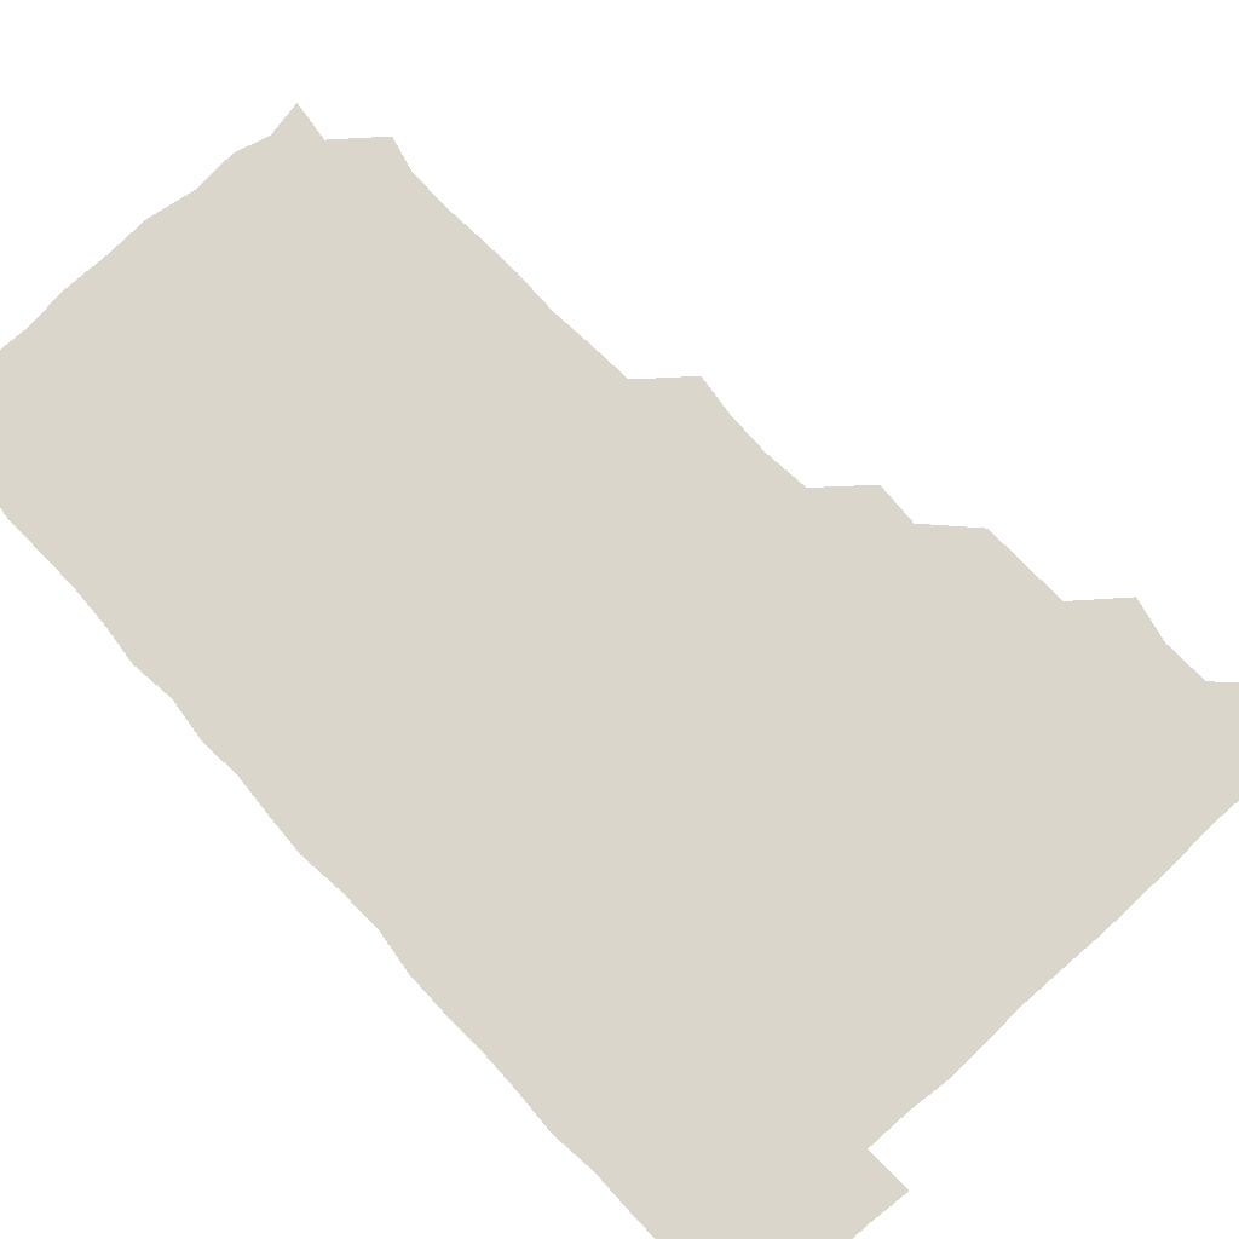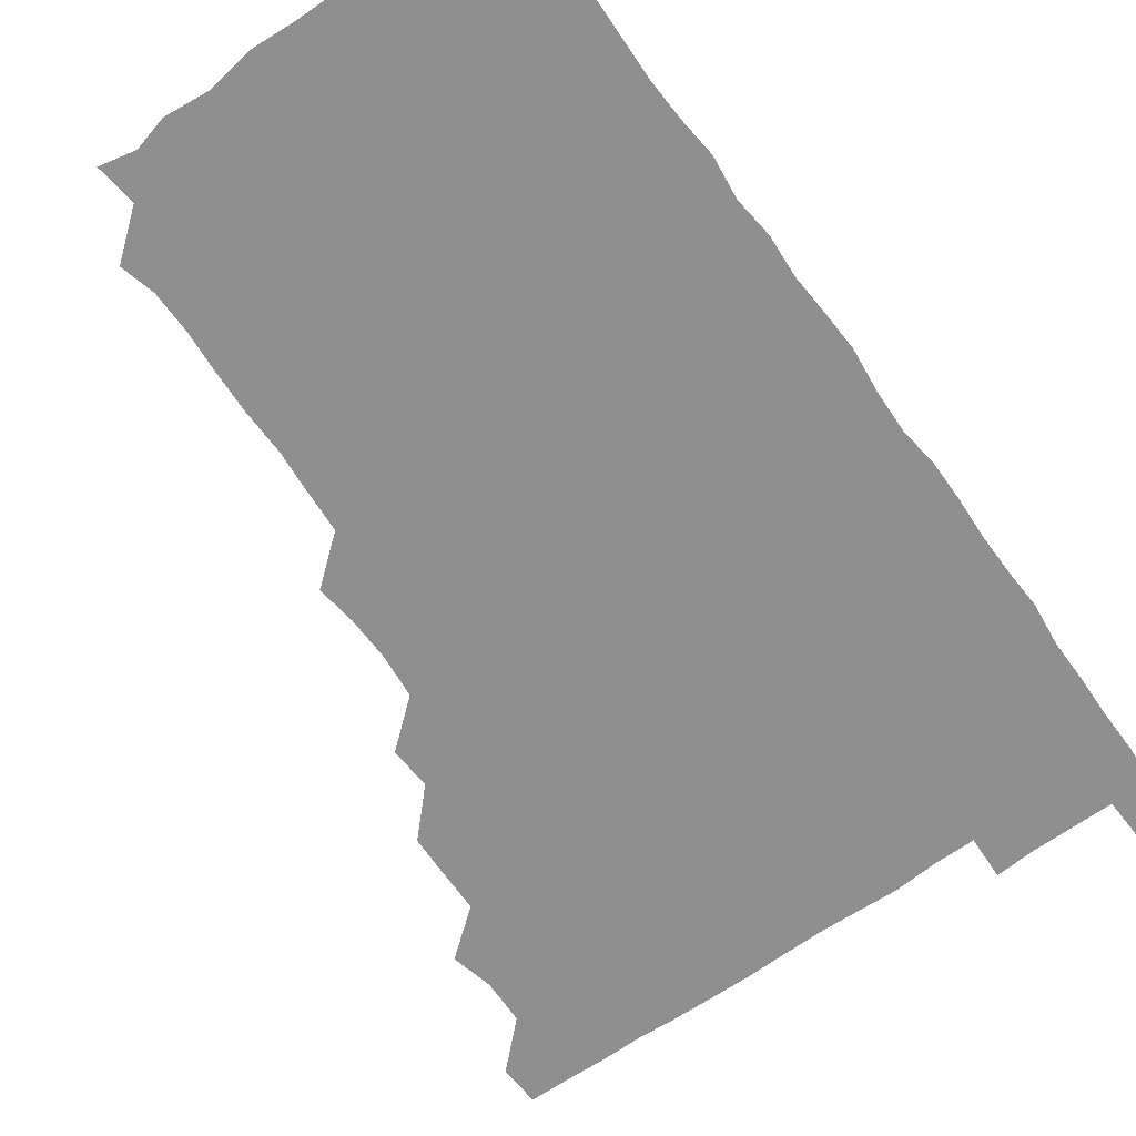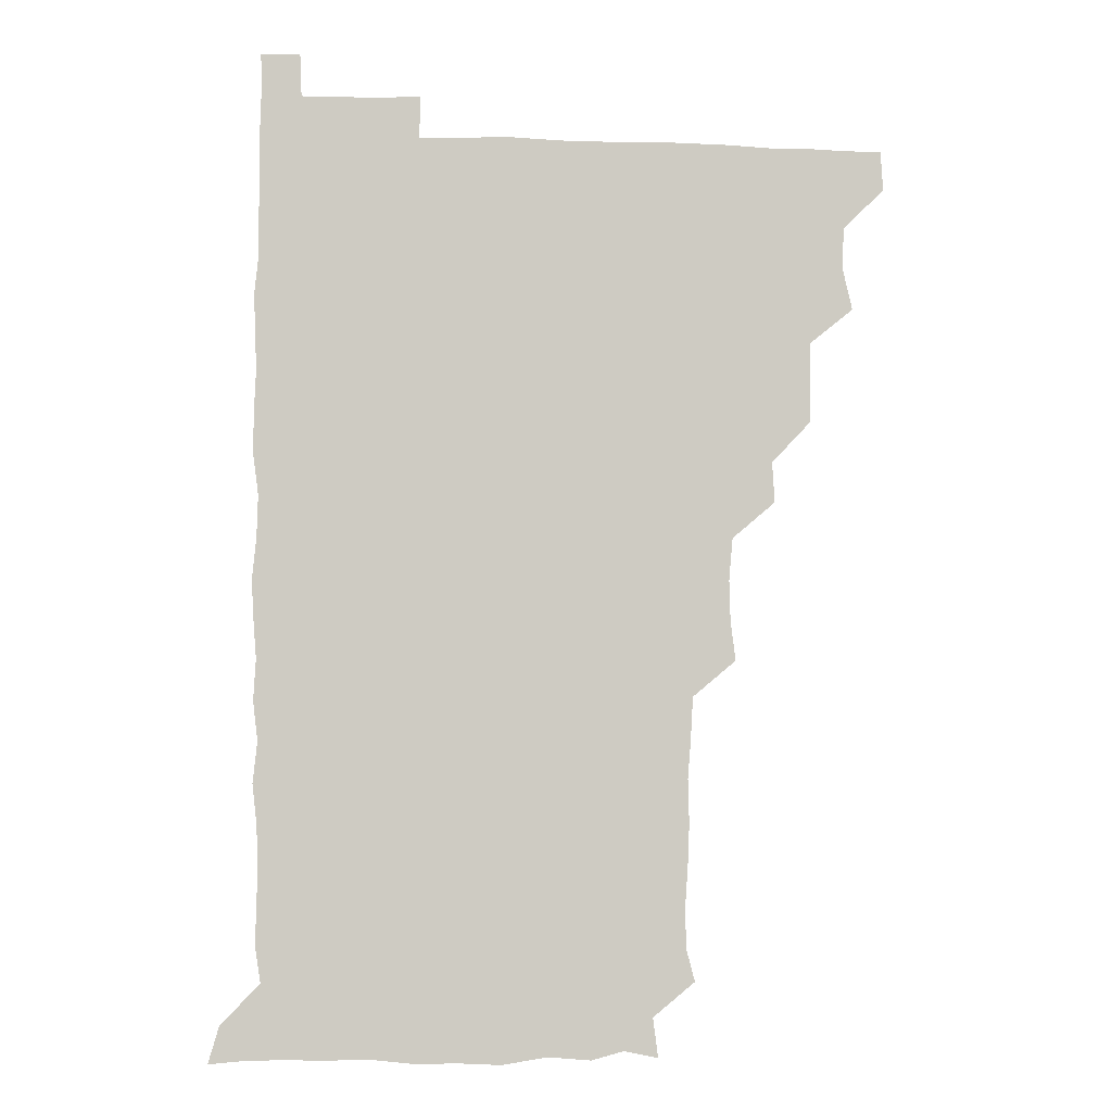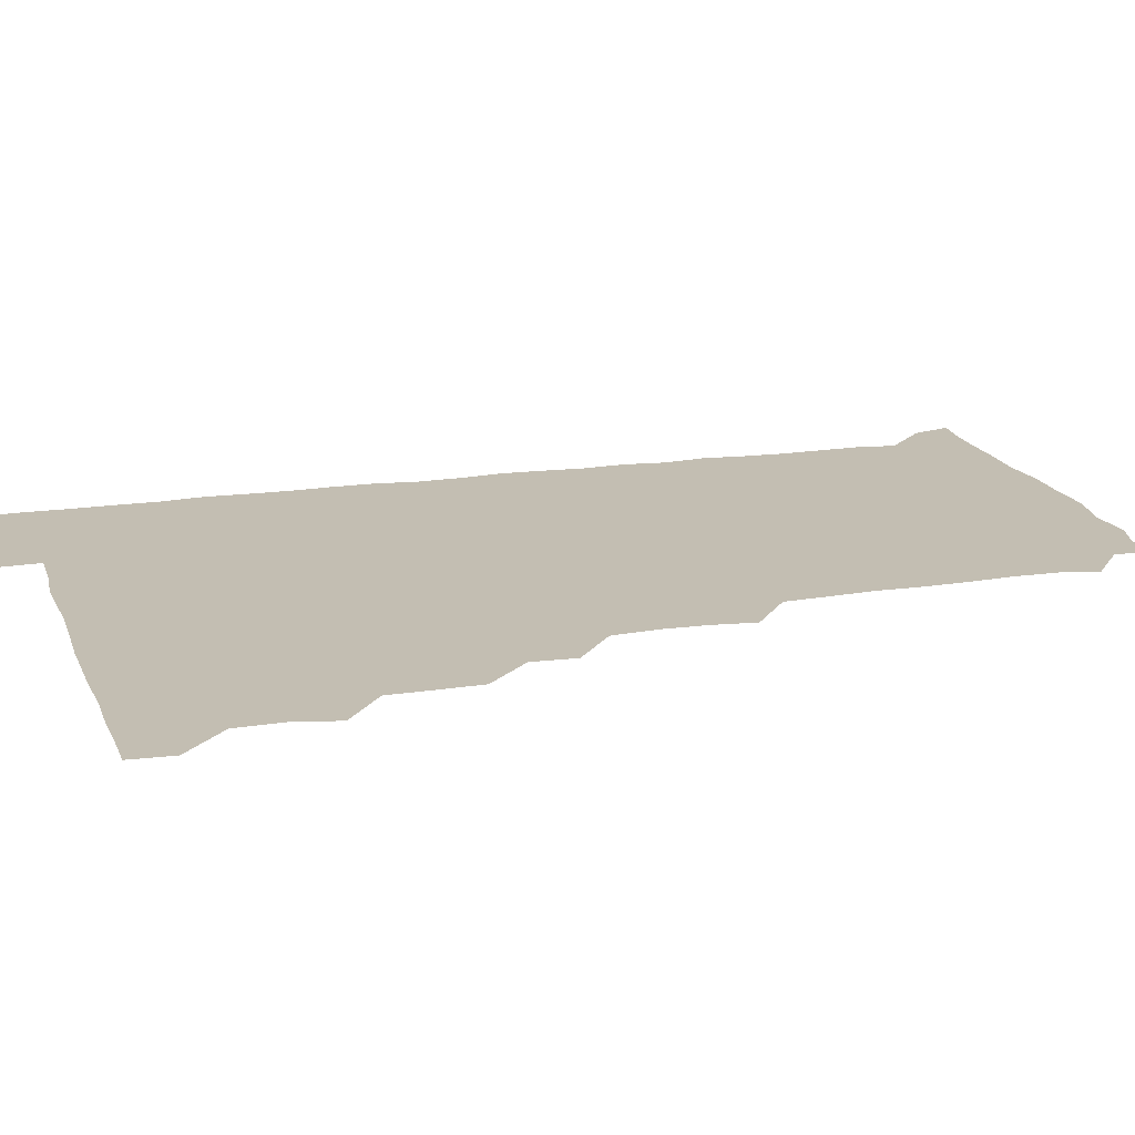
<metadata>
{"format":"obj","ext":"obj","renderer":"f3d","projection":"perspective","resolution":1024,"background":"white","views":[{"elev":73.7,"azim":137.5,"up":"+Z"},{"elev":-65.4,"azim":35.3,"up":"+Z"},{"elev":-4.1,"azim":172.8,"up":"+Y"},{"elev":17.4,"azim":-106.6,"up":"+Z"}]}
</metadata>
<code>
v 480.3 510.7 0
v 481.2 525.7 0
v 493 463.5 0
v 496.6 478.9 0
v 496.2 495.2 0
v 496.6 510.7 0
v 496.2 525.7 0
v 510.2 419.2 0
v 509.9 434.3 0
v 509.7 450 0
v 511.7 466.6 0
v 511.7 481 0
v 512.3 496.1 0
v 511.7 510.7 0
v 510.9 526.2 0
v 524.1 388.1 0
v 525 403.6 0
v 526.2 420.4 0
v 526.4 436.1 0
v 525.5 450.8 0
v 526.1 465.9 0
v 526.3 480.9 0
v 527 496 0
v 526.4 510.9 0
v 526.1 525.9 0
v 539.7 327.5 0
v 541.6 342.4 0
v 542.1 358.1 0
v 540.7 374.2 0
v 540.7 390.4 0
v 542.5 407 0
v 540.6 420.7 0
v 542.9 437.5 0
v 542.2 451.7 0
v 541.4 466.2 0
v 541.7 481.2 0
v 541.9 495.7 0
v 541.5 510.4 0
v 540.9 526.7 0
v 556 206.7 0
v 559.3 219.4 0
v 559.5 235 0
v 558.5 251 0
v 557.9 266.1 0
v 558.3 282.5 0
v 557.2 297 0
v 556.3 313.7 0
v 556.5 330.4 0
v 556.9 345.8 0
v 556.4 360.6 0
v 556.5 376.3 0
v 556.3 391.3 0
v 556.7 406.7 0
v 556 421.1 0
v 556.5 436.3 0
v 556.7 451.5 0
v 556.8 466.4 0
v 556.7 481.1 0
v 556.5 495.8 0
v 556.2 510.7 0
v 555.7 526.9 0
v 570.1 178.6 0
v 572 193.7 0
v 570 207.1 0
v 573.9 225.8 0
v 573 240.6 0
v 572.7 255.6 0
v 572.4 270.7 0
v 571.8 285.3 0
v 572.1 301.3 0
v 572.1 317.1 0
v 572.2 332.3 0
v 571.5 346.4 0
v 571.5 361.6 0
v 571.3 376.4 0
v 571.2 391.4 0
v 571.7 406.9 0
v 571.8 421.8 0
v 571.6 436.4 0
v 571.6 451.5 0
v 571.4 466.2 0
v 571.2 481 0
v 571.4 495.7 0
v 571.4 510.2 0
v 570.3 527 0
v 583.2 181.4 0
v 586.1 194.7 0
v 585.8 210.1 0
v 588.3 228.6 0
v 587.2 242.7 0
v 587.6 257.3 0
v 587.2 272.2 0
v 586.2 285.7 0
v 586.6 301.8 0
v 586.4 316.5 0
v 586.5 331.9 0
v 586.7 347.1 0
v 586.3 361.7 0
v 586.6 377.4 0
v 586.6 392.3 0
v 586.4 406.6 0
v 587 422.3 0
v 586.1 436.2 0
v 586.5 451.5 0
v 586.9 466.2 0
v 586.1 481.1 0
v 586.2 495.8 0
v 586.1 510.5 0
v 585.3 526.6 0
v 595.5 178.2 0
v 601.9 199.4 0
v 602.4 214.4 0
v 602.3 227.7 0
v 600.9 240.1 0
v 601.6 257.7 0
v 601.4 272.2 0
v 601.7 287.7 0
v 601.5 302.2 0
v 601.5 316.4 0
v 601.3 331.7 0
v 601.5 347.1 0
v 601.1 361.1 0
v 601.1 376.1 0
v 600.9 390.8 0
v 601.3 406.9 0
v 601.3 421.7 0
v 601 436 0
v 601.3 451.4 0
v 601.4 466.1 0
v 601.3 481 0
v 600.8 496.2 0
v 601.1 510.8 0
v 600.6 526.2 0
v 611.8 179.7 0
v 616.4 199 0
v 616.7 213.3 0
v 616.7 228.1 0
v 616.6 242.6 0
v 616.3 256.9 0
v 616.2 271.7 0
v 616.2 286.7 0
v 615.8 301 0
v 616.4 318.3 0
v 616.3 332.1 0
v 616.3 347.3 0
v 615.9 360.8 0
v 616.2 376.8 0
v 616.2 391.9 0
v 616.2 406.9 0
v 616 421.3 0
v 616.1 436.3 0
v 616.4 451.8 0
v 616.2 466.2 0
v 616.4 481 0
v 616.7 495.6 0
v 616.3 510.3 0
v 615.5 526.7 0
v 629 177.1 0
v 630.4 197.7 0
v 631.1 213.1 0
v 631.3 228.4 0
v 631.1 242.4 0
v 631.3 257.6 0
v 631.1 272.5 0
v 631.1 287.5 0
v 631.5 302.1 0
v 631.1 316.5 0
v 630.9 331.9 0
v 631 347 0
v 631.2 362.6 0
v 631 376.5 0
v 631 391.8 0
v 631 407.3 0
v 631 421.4 0
v 630.9 436.3 0
v 631 451.4 0
v 631.1 466.2 0
v 631.2 481 0
v 631.5 495.6 0
v 631.1 510.5 0
v 629.8 527.3 0
v 645.3 178 0
v 645.5 196.9 0
v 645.7 213.2 0
v 645.9 228.3 0
v 645.9 242 0
v 646.1 257.7 0
v 646.1 271.3 0
v 645.7 286.6 0
v 645.8 303.7 0
v 646.1 316.6 0
v 646 330.8 0
v 645.8 346.7 0
v 645.8 361.9 0
v 645.7 377.5 0
v 645.8 392 0
v 645.9 406.5 0
v 645.7 422 0
v 645.5 437.2 0
v 646 451.3 0
v 646 466 0
v 646.1 481.2 0
v 646.2 495.9 0
v 646.1 510.6 0
v 645.5 526 0
v 661.6 178 0
v 660.7 196.9 0
v 660.6 212.3 0
v 660.4 228 0
v 661 240.7 0
v 660.3 257.7 0
v 660.8 272.5 0
v 660.6 287.5 0
v 660.6 302.4 0
v 660.7 317.2 0
v 660.7 331.4 0
v 660.4 347.8 0
v 660.5 362.3 0
v 661.1 376.1 0
v 660.4 392.2 0
v 660.7 406.6 0
v 660.6 421.7 0
v 661.2 436 0
v 660.8 451.6 0
v 660.8 466.3 0
v 660.9 481.1 0
v 660.9 496 0
v 661.1 510.7 0
v 661.1 525.8 0
v 660.5 541.8 0
v 678.1 180 0
v 676 196.7 0
v 675.3 212.8 0
v 675.2 227.7 0
v 675.6 242.1 0
v 675.4 257 0
v 675.1 272.9 0
v 675.5 287 0
v 674.8 303.2 0
v 675.2 317.4 0
v 675 332.9 0
v 675.5 346.9 0
v 675.1 362.2 0
v 675.4 376.8 0
v 676.2 390.8 0
v 675.6 406.4 0
v 675.5 421.7 0
v 675.8 436.2 0
v 675 452.3 0
v 675.5 466.5 0
v 675.6 481.3 0
v 675.8 496.1 0
v 675.9 510.9 0
v 675.9 525.9 0
v 675.6 540.7 0
v 694.3 179.9 0
v 691.1 196.3 0
v 690 212.1 0
v 689.7 227.5 0
v 690.2 241.8 0
v 690 257.2 0
v 690.2 271.9 0
v 690.2 286.9 0
v 690.2 301.7 0
v 689.4 317.9 0
v 690 332 0
v 690.4 346.6 0
v 690.3 361.4 0
v 689.9 376.8 0
v 690.8 390.7 0
v 689 408.3 0
v 690.7 421.4 0
v 690.5 436.4 0
v 690.5 451.4 0
v 690.5 466.4 0
v 690.5 481.2 0
v 690.5 496.2 0
v 690.6 511.1 0
v 690.8 525.8 0
v 690.9 540.5 0
v 709.5 180.4 0
v 706.1 195.6 0
v 704.3 211.3 0
v 705 225.7 0
v 704.9 240.6 0
v 704.8 255.8 0
v 704.2 271.8 0
v 704.9 286.2 0
v 704.7 301 0
v 704.3 316.7 0
v 704.6 331.2 0
v 705.8 345.6 0
v 704.1 362.1 0
v 704 376.4 0
v 705.9 390.2 0
v 704.8 406.8 0
v 704.5 421.6 0
v 705.5 435.8 0
v 704.5 451.8 0
v 704.8 466.4 0
v 705 481 0
v 705.7 495.8 0
v 705.2 511.1 0
v 705.9 525.8 0
v 705.7 540.4 0
v 706.3 556.5 0
v 723.9 180.3 0
v 719 196.1 0
v 718.2 208.4 0
v 720.2 221.9 0
v 719.9 236.9 0
v 719.4 252.2 0
v 720.2 267.2 0
v 721.7 281.5 0
v 720 297.2 0
v 721.7 311.9 0
v 720.8 327.6 0
v 721.9 342.3 0
v 722.6 357 0
v 721.1 372.8 0
v 720.6 388.6 0
v 722.5 403.4 0
v 722.5 418.5 0
v 721.8 433.5 0
v 722.1 448.8 0
v 722.8 463.6 0
v 721.2 479.4 0
v 721.3 494.8 0
v 721 510.5 0
v 721.2 525.8 0
v 720.7 541 0
v 721 555.7 0
v 737 179.3 0
v 733 193.1 0
f 5 6 1
f 1 6 2
f 6 7 2
f 10 11 3
f 3 11 4
f 11 12 4
f 4 12 5
f 12 13 5
f 5 13 6
f 13 14 6
f 6 14 7
f 14 15 7
f 17 18 8
f 8 18 9
f 18 19 9
f 9 19 10
f 19 20 10
f 10 20 11
f 20 21 11
f 11 21 12
f 21 22 12
f 12 22 13
f 22 23 13
f 13 23 14
f 23 24 14
f 14 24 15
f 24 25 15
f 29 30 16
f 16 30 17
f 30 31 17
f 17 31 18
f 31 32 18
f 18 32 19
f 32 33 19
f 19 33 20
f 33 34 20
f 20 34 21
f 34 35 21
f 21 35 22
f 35 36 22
f 22 36 23
f 36 37 23
f 23 37 24
f 37 38 24
f 24 38 25
f 38 39 25
f 47 48 26
f 26 48 27
f 48 49 27
f 27 49 28
f 49 50 28
f 28 50 29
f 50 51 29
f 29 51 30
f 51 52 30
f 30 52 31
f 52 53 31
f 31 53 32
f 53 54 32
f 32 54 33
f 54 55 33
f 33 55 34
f 55 56 34
f 34 56 35
f 56 57 35
f 35 57 36
f 57 58 36
f 36 58 37
f 58 59 37
f 37 59 38
f 59 60 38
f 38 60 39
f 60 61 39
f 63 64 40
f 40 64 41
f 64 65 41
f 41 65 42
f 65 66 42
f 42 66 43
f 66 67 43
f 43 67 44
f 67 68 44
f 44 68 45
f 68 69 45
f 45 69 46
f 69 70 46
f 46 70 47
f 70 71 47
f 47 71 48
f 71 72 48
f 48 72 49
f 72 73 49
f 49 73 50
f 73 74 50
f 50 74 51
f 74 75 51
f 51 75 52
f 75 76 52
f 52 76 53
f 76 77 53
f 53 77 54
f 77 78 54
f 54 78 55
f 78 79 55
f 55 79 56
f 79 80 56
f 56 80 57
f 80 81 57
f 57 81 58
f 81 82 58
f 58 82 59
f 82 83 59
f 59 83 60
f 83 84 60
f 60 84 61
f 84 85 61
f 62 86 63
f 86 87 63
f 63 87 64
f 87 88 64
f 64 88 65
f 88 89 65
f 65 89 66
f 89 90 66
f 66 90 67
f 90 91 67
f 67 91 68
f 91 92 68
f 68 92 69
f 92 93 69
f 69 93 70
f 93 94 70
f 70 94 71
f 94 95 71
f 71 95 72
f 95 96 72
f 72 96 73
f 96 97 73
f 73 97 74
f 97 98 74
f 74 98 75
f 98 99 75
f 75 99 76
f 99 100 76
f 76 100 77
f 100 101 77
f 77 101 78
f 101 102 78
f 78 102 79
f 102 103 79
f 79 103 80
f 103 104 80
f 80 104 81
f 104 105 81
f 81 105 82
f 105 106 82
f 82 106 83
f 106 107 83
f 83 107 84
f 107 108 84
f 84 108 85
f 108 109 85
f 86 110 87
f 110 111 87
f 87 111 88
f 111 112 88
f 88 112 89
f 112 113 89
f 89 113 90
f 113 114 90
f 90 114 91
f 114 115 91
f 91 115 92
f 115 116 92
f 92 116 93
f 116 117 93
f 93 117 94
f 117 118 94
f 94 118 95
f 118 119 95
f 95 119 96
f 119 120 96
f 96 120 97
f 120 121 97
f 97 121 98
f 121 122 98
f 98 122 99
f 122 123 99
f 99 123 100
f 123 124 100
f 100 124 101
f 124 125 101
f 101 125 102
f 125 126 102
f 102 126 103
f 126 127 103
f 103 127 104
f 127 128 104
f 104 128 105
f 128 129 105
f 105 129 106
f 129 130 106
f 106 130 107
f 130 131 107
f 107 131 108
f 131 132 108
f 108 132 109
f 132 133 109
f 110 134 111
f 134 135 111
f 111 135 112
f 135 136 112
f 112 136 113
f 136 137 113
f 113 137 114
f 137 138 114
f 114 138 115
f 138 139 115
f 115 139 116
f 139 140 116
f 116 140 117
f 140 141 117
f 117 141 118
f 141 142 118
f 118 142 119
f 142 143 119
f 119 143 120
f 143 144 120
f 120 144 121
f 144 145 121
f 121 145 122
f 145 146 122
f 122 146 123
f 146 147 123
f 123 147 124
f 147 148 124
f 124 148 125
f 148 149 125
f 125 149 126
f 149 150 126
f 126 150 127
f 150 151 127
f 127 151 128
f 151 152 128
f 128 152 129
f 152 153 129
f 129 153 130
f 153 154 130
f 130 154 131
f 154 155 131
f 131 155 132
f 155 156 132
f 132 156 133
f 156 157 133
f 134 158 135
f 158 159 135
f 135 159 136
f 159 160 136
f 136 160 137
f 160 161 137
f 137 161 138
f 161 162 138
f 138 162 139
f 162 163 139
f 139 163 140
f 163 164 140
f 140 164 141
f 164 165 141
f 141 165 142
f 165 166 142
f 142 166 143
f 166 167 143
f 143 167 144
f 167 168 144
f 144 168 145
f 168 169 145
f 145 169 146
f 169 170 146
f 146 170 147
f 170 171 147
f 147 171 148
f 171 172 148
f 148 172 149
f 172 173 149
f 149 173 150
f 173 174 150
f 150 174 151
f 174 175 151
f 151 175 152
f 175 176 152
f 152 176 153
f 176 177 153
f 153 177 154
f 177 178 154
f 154 178 155
f 178 179 155
f 155 179 156
f 179 180 156
f 156 180 157
f 180 181 157
f 158 182 159
f 182 183 159
f 159 183 160
f 183 184 160
f 160 184 161
f 184 185 161
f 161 185 162
f 185 186 162
f 162 186 163
f 186 187 163
f 163 187 164
f 187 188 164
f 164 188 165
f 188 189 165
f 165 189 166
f 189 190 166
f 166 190 167
f 190 191 167
f 167 191 168
f 191 192 168
f 168 192 169
f 192 193 169
f 169 193 170
f 193 194 170
f 170 194 171
f 194 195 171
f 171 195 172
f 195 196 172
f 172 196 173
f 196 197 173
f 173 197 174
f 197 198 174
f 174 198 175
f 198 199 175
f 175 199 176
f 199 200 176
f 176 200 177
f 200 201 177
f 177 201 178
f 201 202 178
f 178 202 179
f 202 203 179
f 179 203 180
f 203 204 180
f 180 204 181
f 204 205 181
f 182 206 183
f 206 207 183
f 183 207 184
f 207 208 184
f 184 208 185
f 208 209 185
f 185 209 186
f 209 210 186
f 186 210 187
f 210 211 187
f 187 211 188
f 211 212 188
f 188 212 189
f 212 213 189
f 189 213 190
f 213 214 190
f 190 214 191
f 214 215 191
f 191 215 192
f 215 216 192
f 192 216 193
f 216 217 193
f 193 217 194
f 217 218 194
f 194 218 195
f 218 219 195
f 195 219 196
f 219 220 196
f 196 220 197
f 220 221 197
f 197 221 198
f 221 222 198
f 198 222 199
f 222 223 199
f 199 223 200
f 223 224 200
f 200 224 201
f 224 225 201
f 201 225 202
f 225 226 202
f 202 226 203
f 226 227 203
f 203 227 204
f 227 228 204
f 204 228 205
f 228 229 205
f 206 231 207
f 231 232 207
f 207 232 208
f 232 233 208
f 208 233 209
f 233 234 209
f 209 234 210
f 234 235 210
f 210 235 211
f 235 236 211
f 211 236 212
f 236 237 212
f 212 237 213
f 237 238 213
f 213 238 214
f 238 239 214
f 214 239 215
f 239 240 215
f 215 240 216
f 240 241 216
f 216 241 217
f 241 242 217
f 217 242 218
f 242 243 218
f 218 243 219
f 243 244 219
f 219 244 220
f 244 245 220
f 220 245 221
f 245 246 221
f 221 246 222
f 246 247 222
f 222 247 223
f 247 248 223
f 223 248 224
f 248 249 224
f 224 249 225
f 249 250 225
f 225 250 226
f 250 251 226
f 226 251 227
f 251 252 227
f 227 252 228
f 252 253 228
f 228 253 229
f 253 254 229
f 229 254 230
f 254 255 230
f 231 256 232
f 256 257 232
f 232 257 233
f 257 258 233
f 233 258 234
f 258 259 234
f 234 259 235
f 259 260 235
f 235 260 236
f 260 261 236
f 236 261 237
f 261 262 237
f 237 262 238
f 262 263 238
f 238 263 239
f 263 264 239
f 239 264 240
f 264 265 240
f 240 265 241
f 265 266 241
f 241 266 242
f 266 267 242
f 242 267 243
f 267 268 243
f 243 268 244
f 268 269 244
f 244 269 245
f 269 270 245
f 245 270 246
f 270 271 246
f 246 271 247
f 271 272 247
f 247 272 248
f 272 273 248
f 248 273 249
f 273 274 249
f 249 274 250
f 274 275 250
f 250 275 251
f 275 276 251
f 251 276 252
f 276 277 252
f 252 277 253
f 277 278 253
f 253 278 254
f 278 279 254
f 254 279 255
f 279 280 255
f 256 281 257
f 281 282 257
f 257 282 258
f 282 283 258
f 258 283 259
f 283 284 259
f 259 284 260
f 284 285 260
f 260 285 261
f 285 286 261
f 261 286 262
f 286 287 262
f 262 287 263
f 287 288 263
f 263 288 264
f 288 289 264
f 264 289 265
f 289 290 265
f 265 290 266
f 290 291 266
f 266 291 267
f 291 292 267
f 267 292 268
f 292 293 268
f 268 293 269
f 293 294 269
f 269 294 270
f 294 295 270
f 270 295 271
f 295 296 271
f 271 296 272
f 296 297 272
f 272 297 273
f 297 298 273
f 273 298 274
f 298 299 274
f 274 299 275
f 299 300 275
f 275 300 276
f 300 301 276
f 276 301 277
f 301 302 277
f 277 302 278
f 302 303 278
f 278 303 279
f 303 304 279
f 279 304 280
f 304 305 280
f 281 307 282
f 307 308 282
f 282 308 283
f 308 309 283
f 283 309 284
f 309 310 284
f 284 310 285
f 310 311 285
f 285 311 286
f 311 312 286
f 286 312 287
f 312 313 287
f 287 313 288
f 313 314 288
f 288 314 289
f 314 315 289
f 289 315 290
f 315 316 290
f 290 316 291
f 316 317 291
f 291 317 292
f 317 318 292
f 292 318 293
f 318 319 293
f 293 319 294
f 319 320 294
f 294 320 295
f 320 321 295
f 295 321 296
f 321 322 296
f 296 322 297
f 322 323 297
f 297 323 298
f 323 324 298
f 298 324 299
f 324 325 299
f 299 325 300
f 325 326 300
f 300 326 301
f 326 327 301
f 301 327 302
f 327 328 302
f 302 328 303
f 328 329 303
f 303 329 304
f 329 330 304
f 304 330 305
f 330 331 305
f 305 331 306
f 331 332 306
f 307 333 308
f 333 334 308
f 308 334 309

</code>
